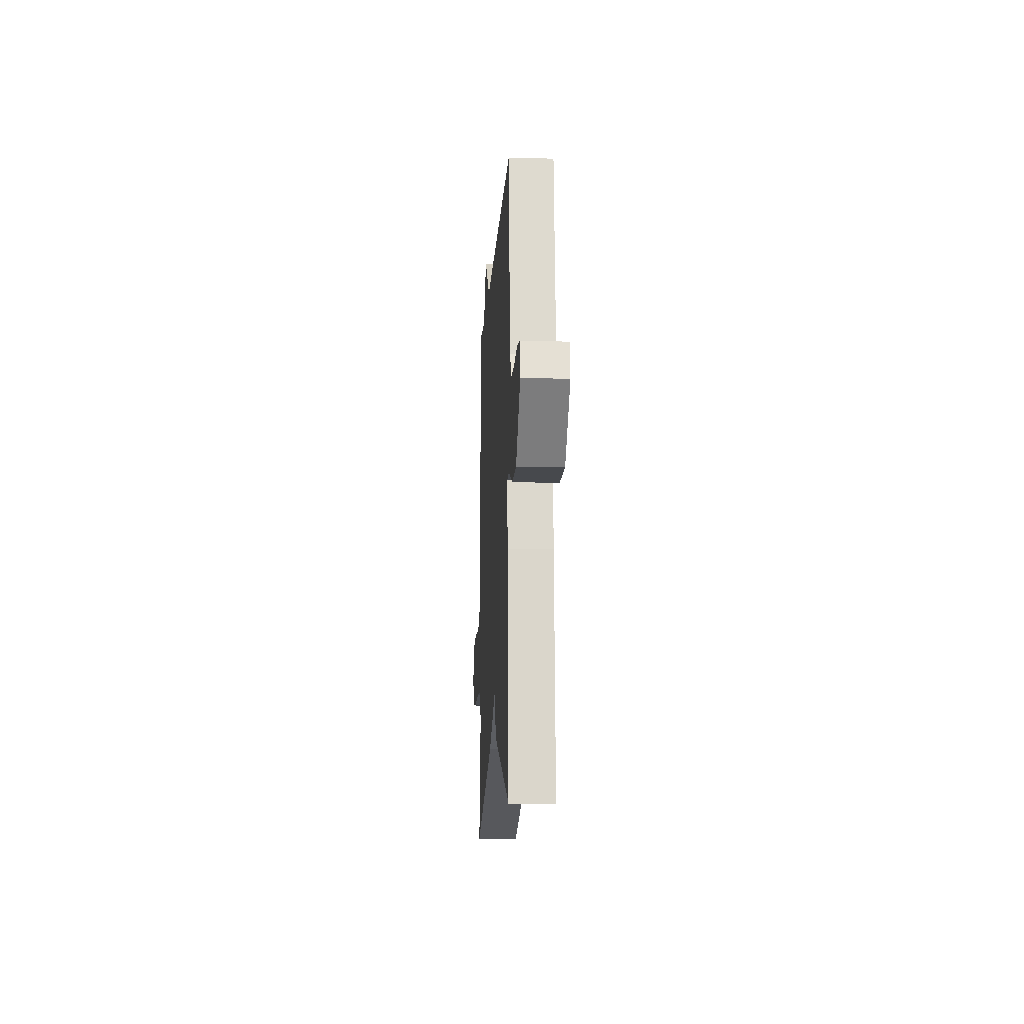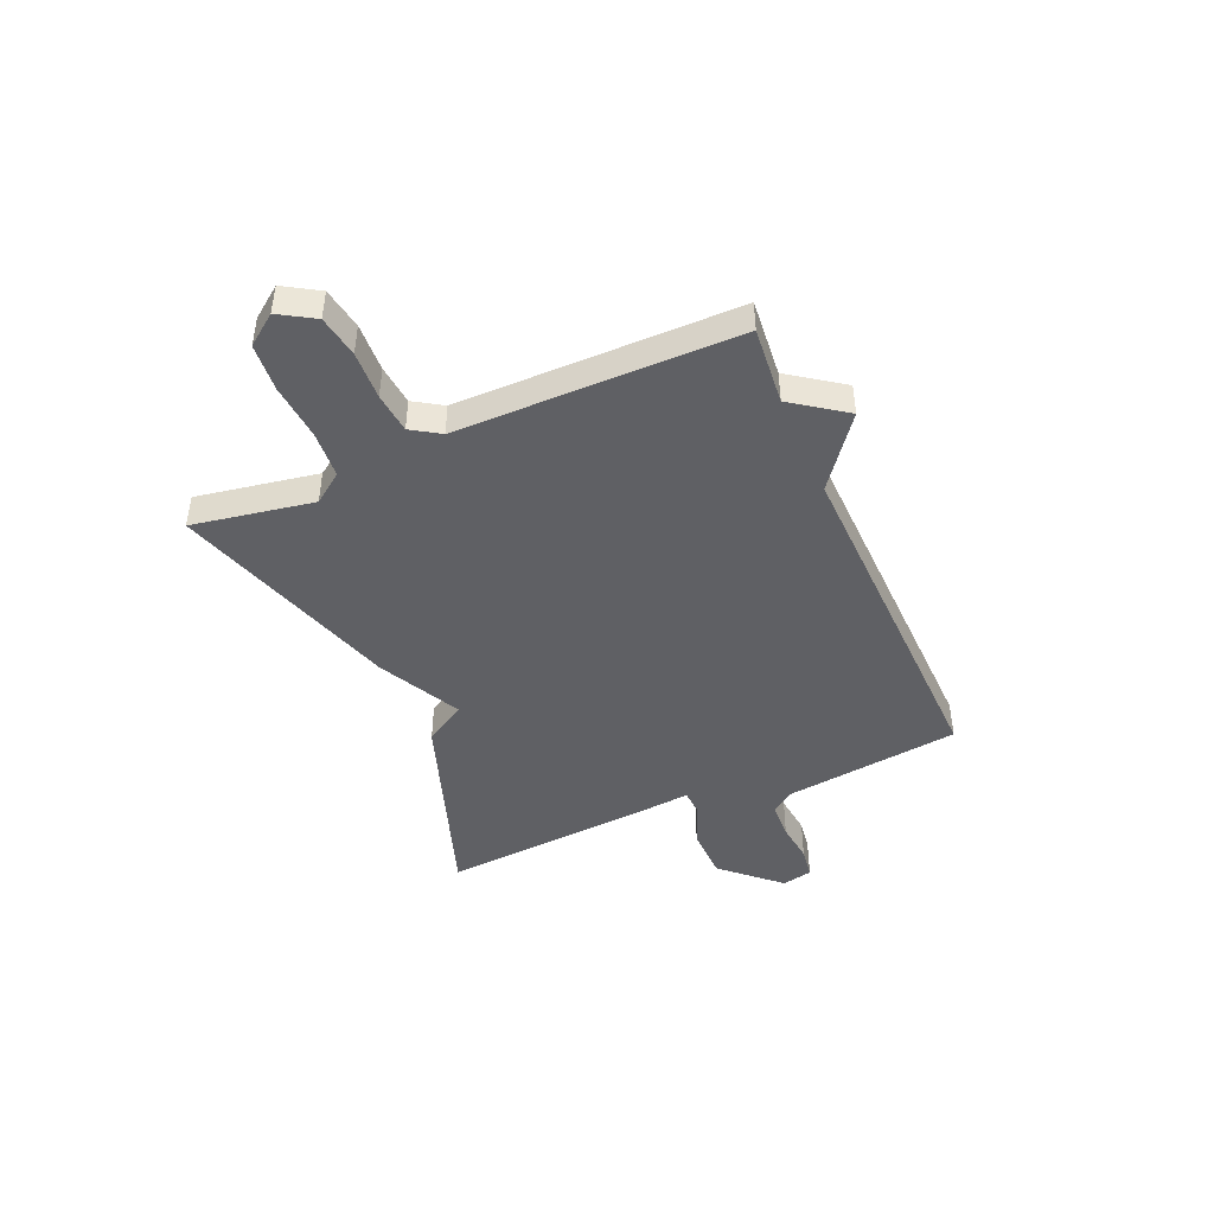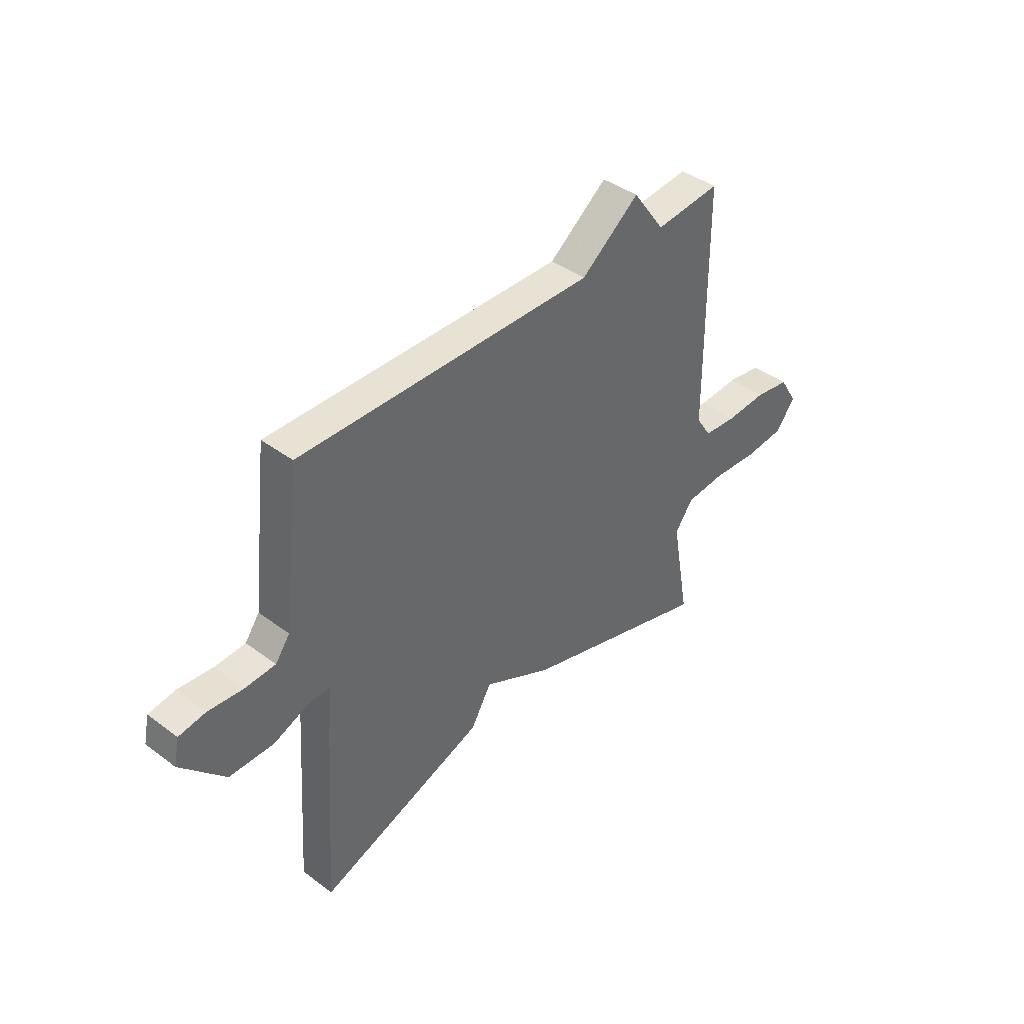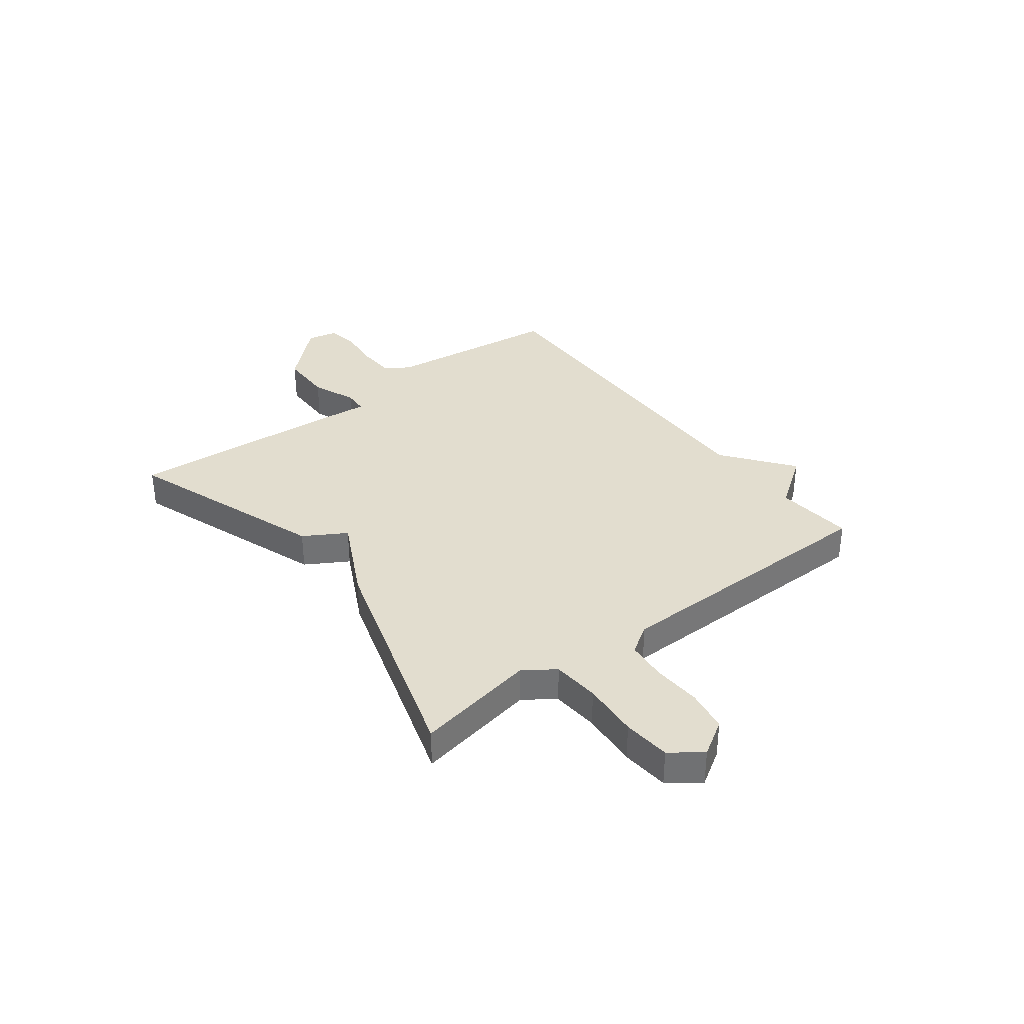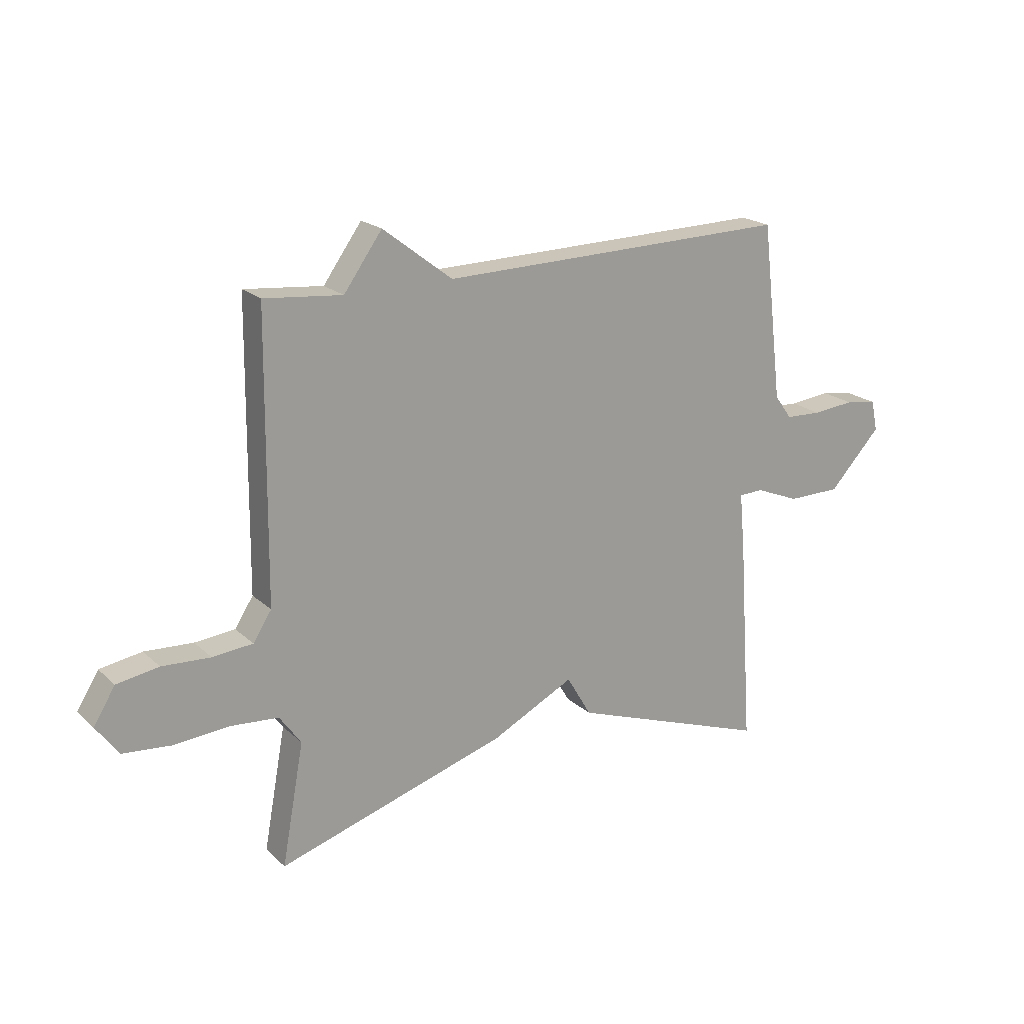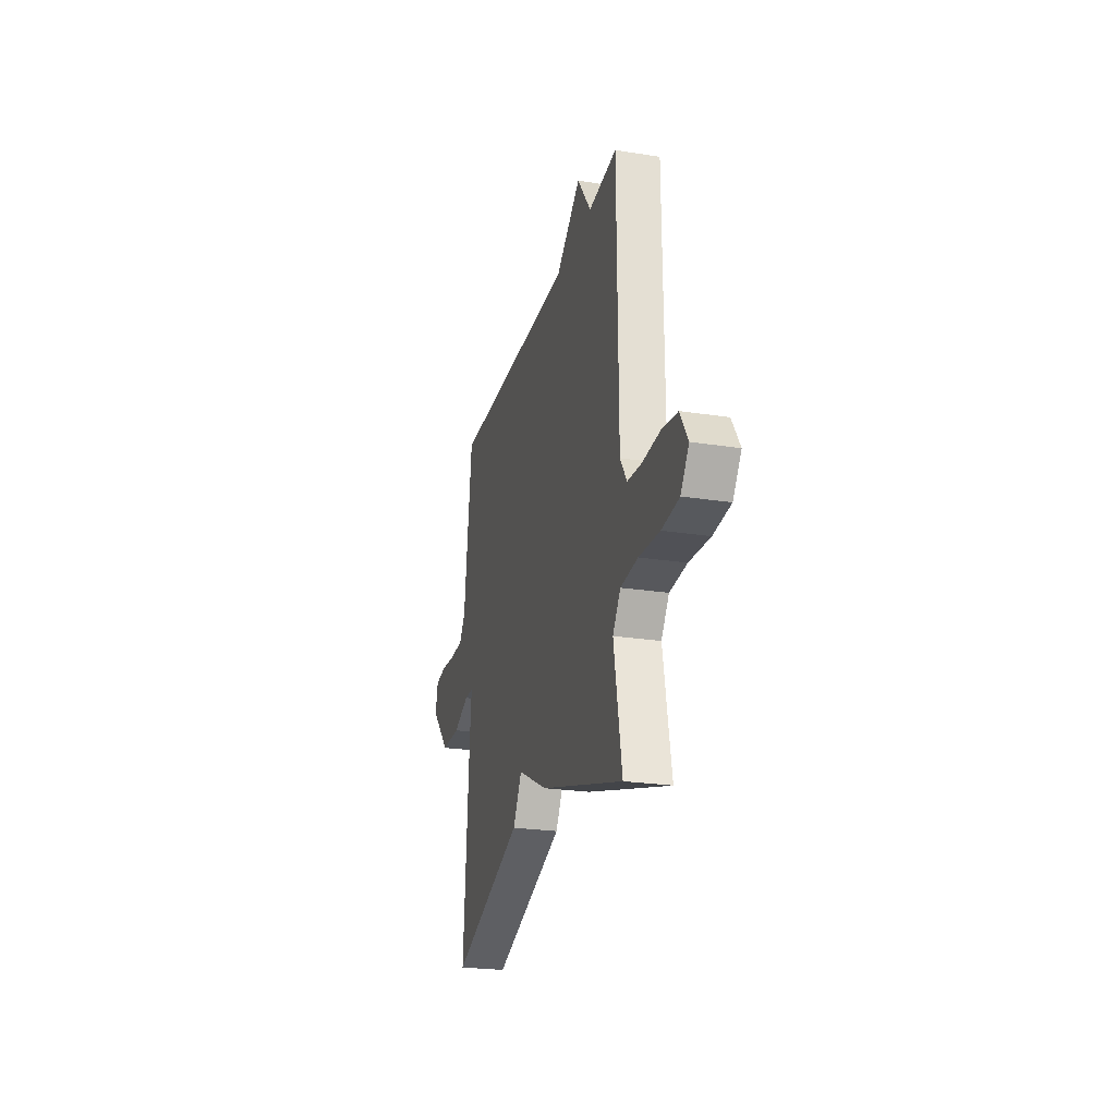
<metadata>
{"format":"obj","ext":"obj","renderer":"f3d","projection":"perspective","resolution":1024,"background":"white","views":[{"elev":-11.6,"azim":86.7,"up":"+Z"},{"elev":-45.0,"azim":-66.3,"up":"+Y"},{"elev":41.2,"azim":132.2,"up":"+Z"},{"elev":35.0,"azim":-127.3,"up":"+Y"},{"elev":20.0,"azim":-32.1,"up":"+Z"},{"elev":-24.5,"azim":-104.4,"up":"+Z"}]}
</metadata>
<code>
v 0.5 0.07 -0.5
v 0.128 0.07 -0.368
v 0.082 0.07 -0.29
v -0.072 0.07 -0.368
v -0.5 0.07 -0.5
v -0.459 0.07 -0.275
v -0.499 0.07 -0.219
v -0.587 0.07 -0.212
v -0.692 0.07 -0.22
v -0.78 0.07 -0.212
v -0.822 0.07 -0.155
v -0.782 0.07 -0.09
v -0.704 0.07 -0.077
v -0.614 0.07 -0.082
v -0.539 0.07 -0.075
v -0.505 0.07 -0.022
v -0.5 0.07 0.5
v -0.355 0.07 0.486
v -0.284 0.07 0.585
v -0.155 0.07 0.486
v 0.5 0.07 0.5
v 0.539 0.07 0.172
v 0.571 0.07 0.128
v 0.639 0.07 0.125
v 0.716 0.07 0.133
v 0.775 0.07 0.124
v 0.787 0.07 0.067
v 0.69 0.07 -0.037
v 0.591 0.07 -0.038
v 0.509 0.07 -0.005
v 0.464 0.07 -0.007
v 0.474 0.07 -0.115
v 0.5 0 -0.5
v 0.128 0 -0.368
v 0.082 0 -0.29
v -0.072 0 -0.368
v -0.5 0 -0.5
v -0.459 0 -0.275
v -0.499 0 -0.219
v -0.587 0 -0.212
v -0.692 0 -0.22
v -0.78 0 -0.212
v -0.822 0 -0.155
v -0.782 0 -0.09
v -0.704 0 -0.077
v -0.614 0 -0.082
v -0.539 0 -0.075
v -0.505 0 -0.022
v -0.5 0 0.5
v -0.355 0 0.486
v -0.284 0 0.585
v -0.155 0 0.486
v 0.5 0 0.5
v 0.539 0 0.172
v 0.571 0 0.128
v 0.639 0 0.125
v 0.716 0 0.133
v 0.775 0 0.124
v 0.787 0 0.067
v 0.69 0 -0.037
v 0.591 0 -0.038
v 0.509 0 -0.005
v 0.464 0 -0.007
v 0.474 0 -0.115
f 1 2 3
f 32 1 3
f 31 32 3
f 28 29 30
f 27 28 30
f 26 27 30
f 25 26 30
f 24 25 30
f 23 24 30 31
f 4 5 6
f 3 4 6
f 31 3 6
f 23 31 6
f 22 23 6
f 22 6 7
f 21 22 7
f 20 21 7
f 18 19 20 7
f 16 17 18 7
f 12 13 14
f 11 12 14
f 10 11 14
f 9 10 14
f 8 9 14
f 8 14 15
f 7 8 15 16
f 35 34 33
f 35 33 64
f 35 64 63
f 62 61 60
f 62 60 59
f 62 59 58
f 62 58 57
f 62 57 56
f 63 62 56 55
f 38 37 36
f 38 36 35
f 38 35 63
f 38 63 55
f 38 55 54
f 39 38 54
f 39 54 53
f 39 53 52
f 39 52 51 50
f 39 50 49 48
f 46 45 44
f 46 44 43
f 46 43 42
f 46 42 41
f 46 41 40
f 47 46 40
f 48 47 40 39
f 1 33 34 2
f 2 34 35 3
f 3 35 36 4
f 4 36 37 5
f 5 37 38 6
f 6 38 39 7
f 7 39 40 8
f 8 40 41 9
f 9 41 42 10
f 10 42 43 11
f 11 43 44 12
f 12 44 45 13
f 13 45 46 14
f 14 46 47 15
f 15 47 48 16
f 16 48 49 17
f 17 49 50 18
f 18 50 51 19
f 19 51 52 20
f 20 52 53 21
f 21 53 54 22
f 22 54 55 23
f 23 55 56 24
f 24 56 57 25
f 25 57 58 26
f 26 58 59 27
f 27 59 60 28
f 28 60 61 29
f 29 61 62 30
f 30 62 63 31
f 31 63 64 32
f 32 64 33 1

</code>
